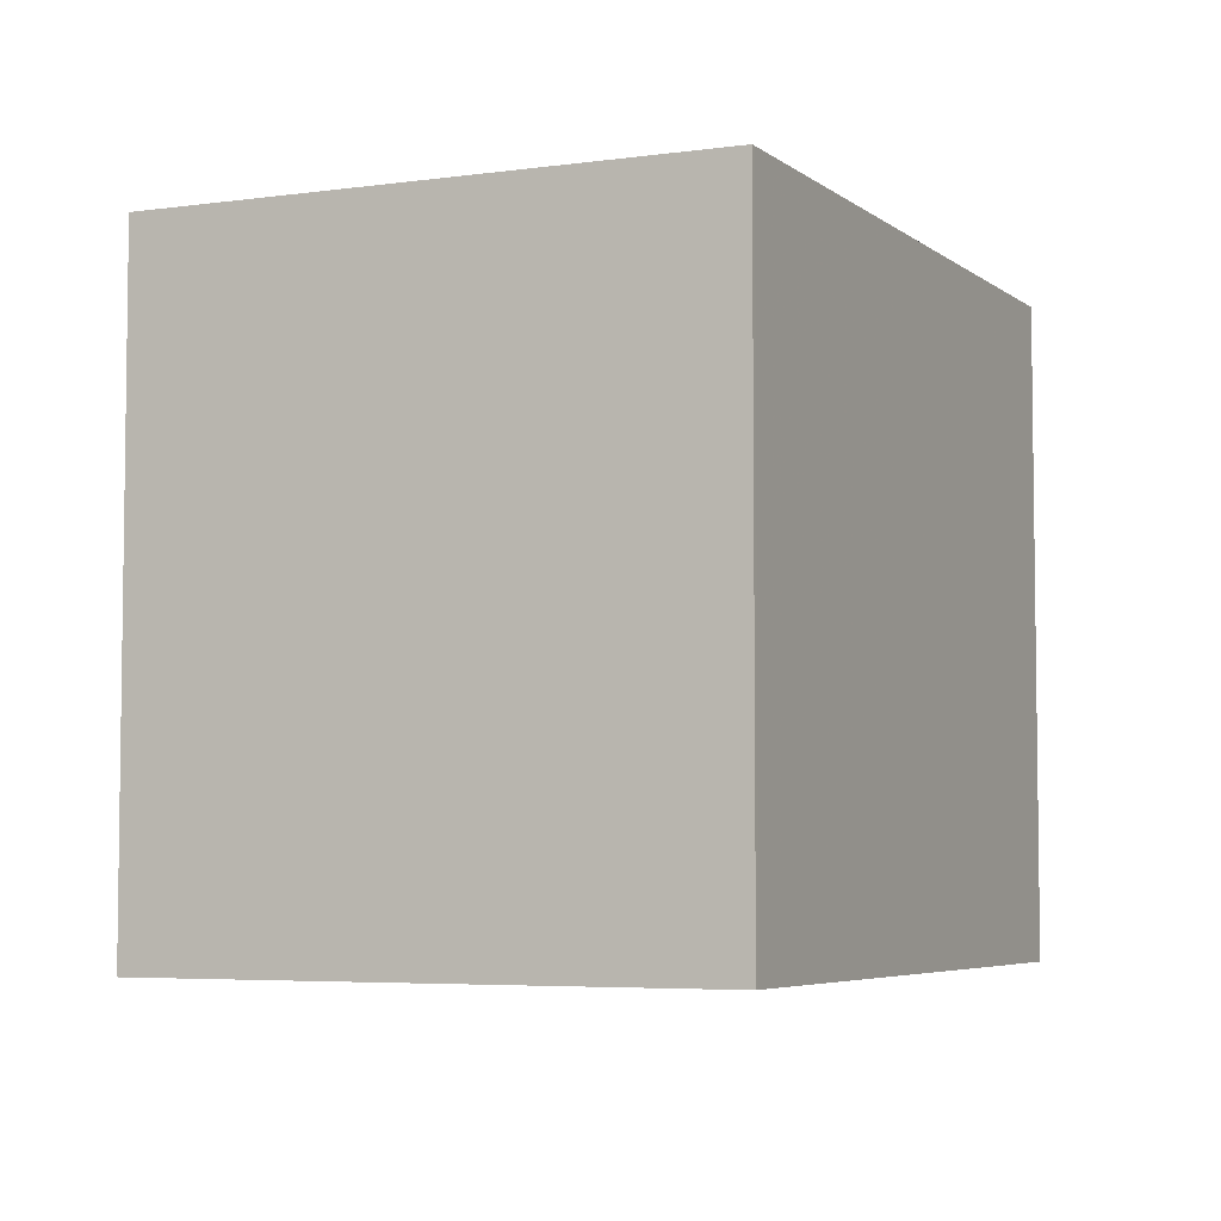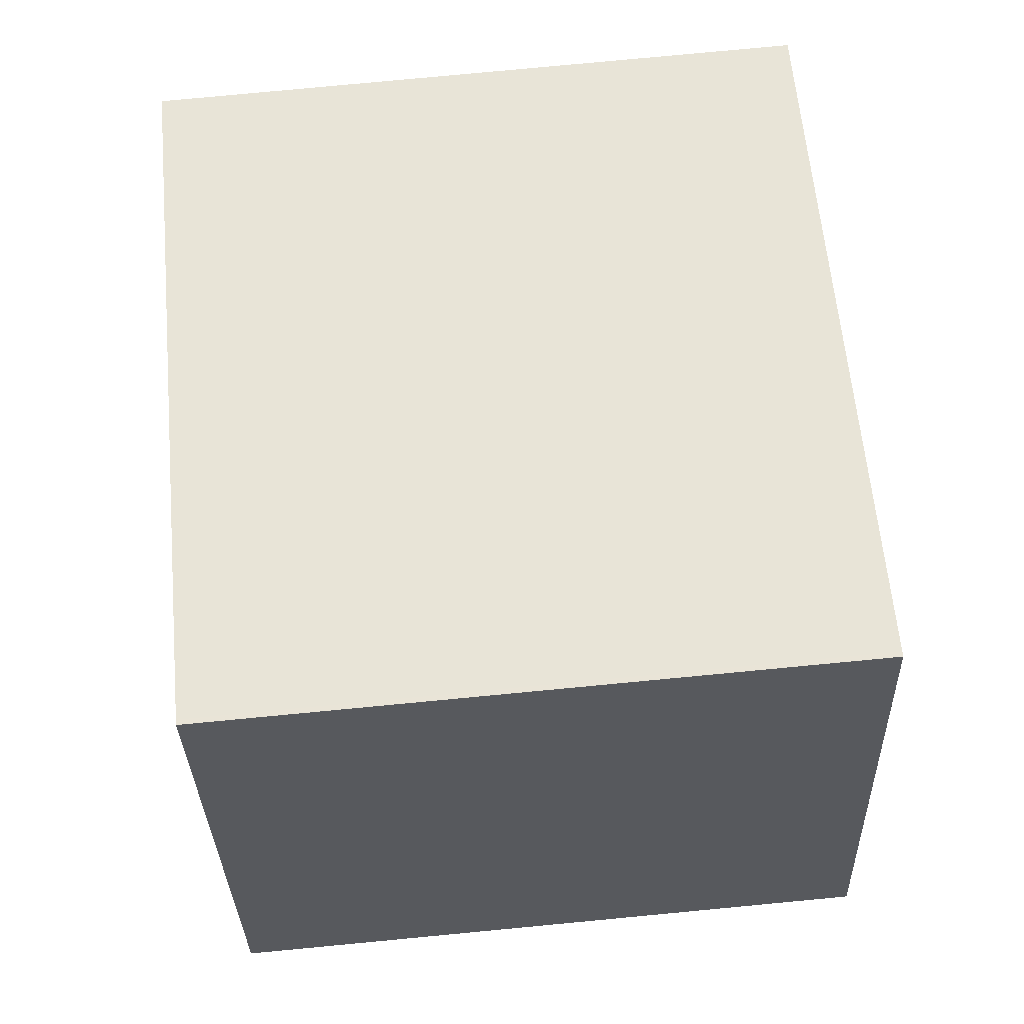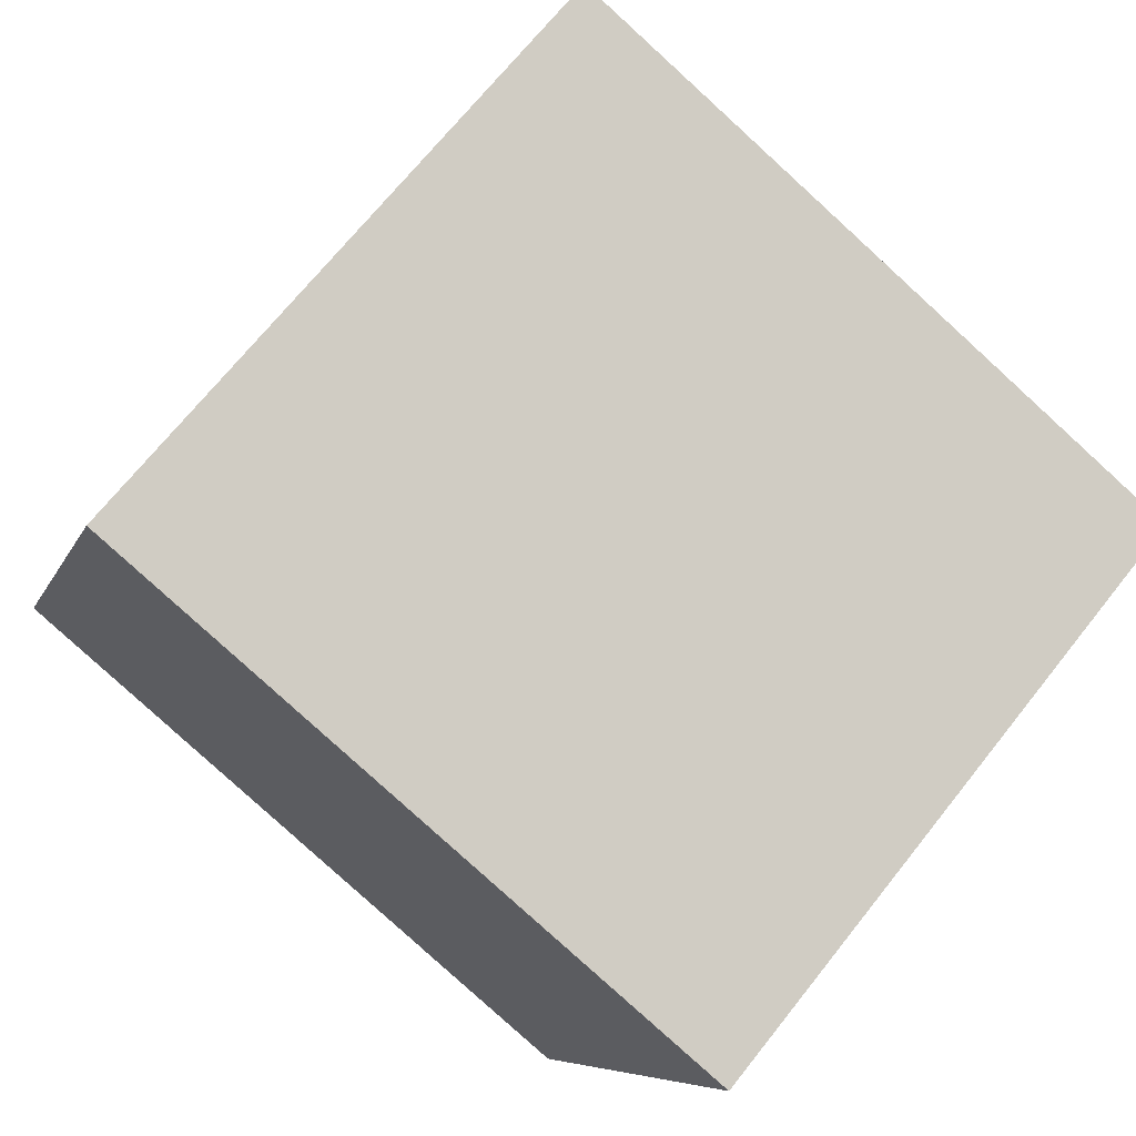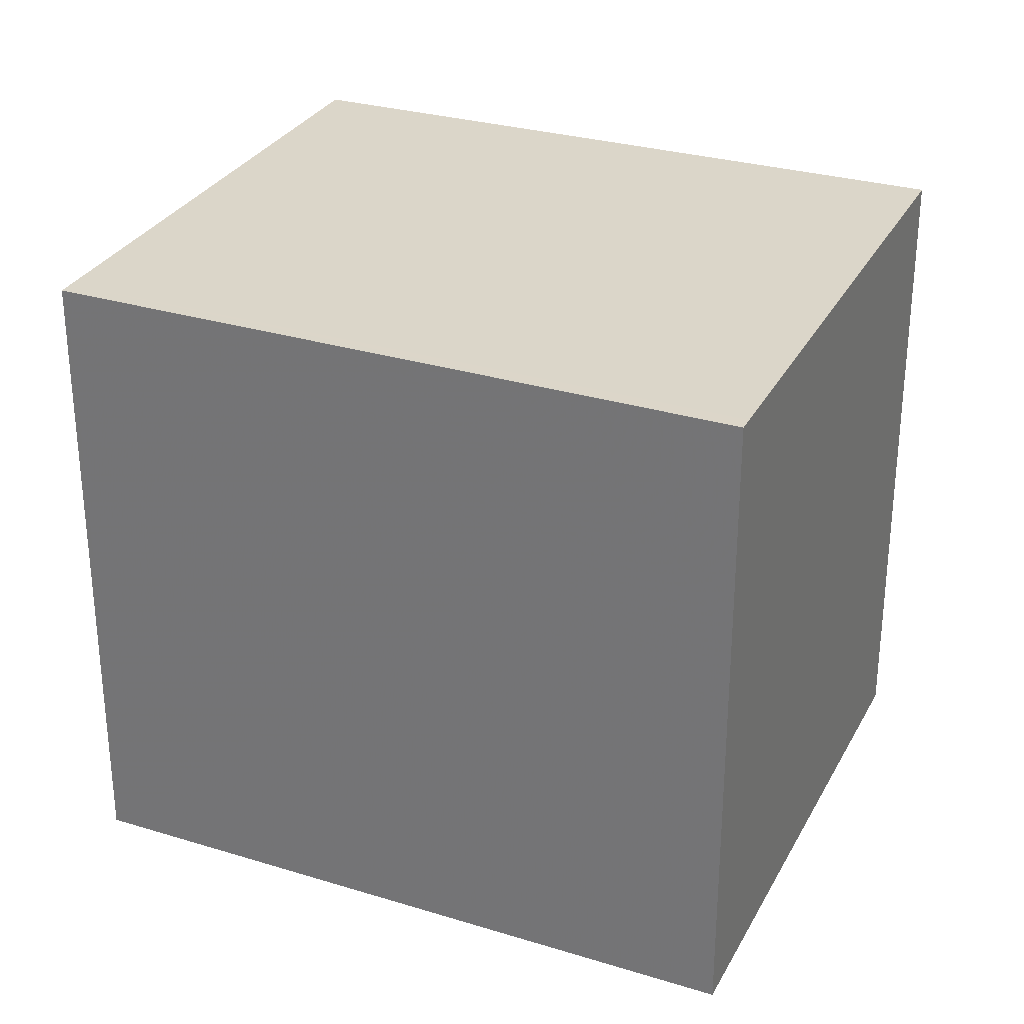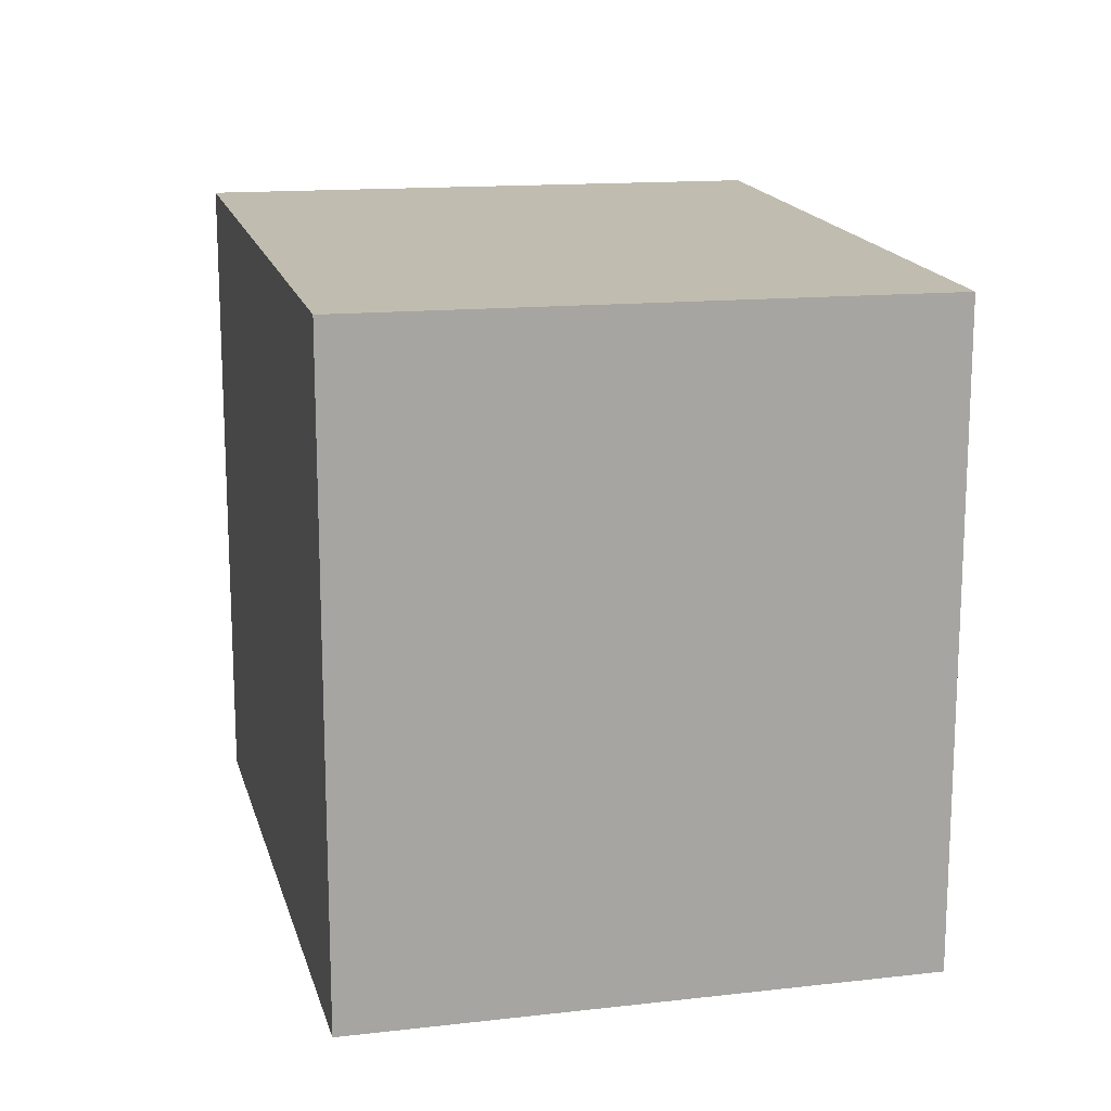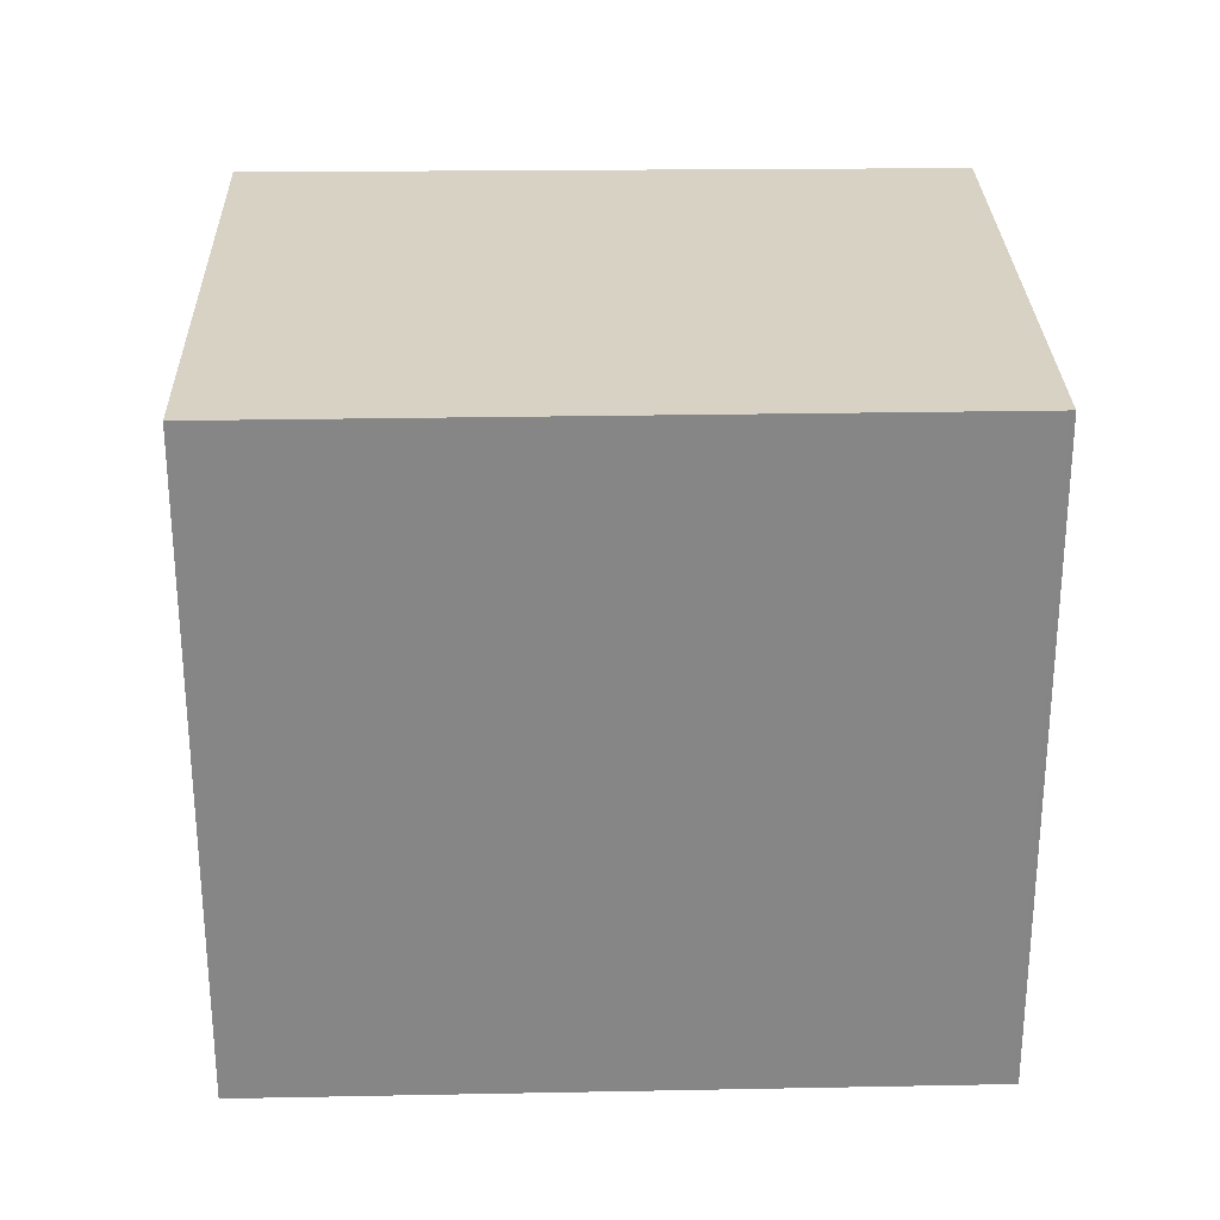
<metadata>
{"format":"obj","ext":"obj","renderer":"f3d","projection":"perspective","resolution":1024,"background":"white","views":[{"elev":-5.2,"azim":135.2,"up":"+Z"},{"elev":79.3,"azim":84.6,"up":"+Y"},{"elev":69.8,"azim":-141.5,"up":"+Y"},{"elev":29.7,"azim":-136.5,"up":"+Z"},{"elev":16.3,"azim":96.2,"up":"+Z"},{"elev":28.2,"azim":18.2,"up":"+Z"}]}
</metadata>
<code>
v -32.34 -2278 2.778
v -29.48 -2277 2.776
v -28.64 -2280 2.8
v -31.49 -2281 2.802
v -29.45 -2278 2.777
v -32.32 -2279 2.778
v -29.48 -2278 2.777
v -28.66 -2280 2.8
v -29.5 -2277 2.776
v -28.64 -2280 2.8
v -28.66 -2280 2.8
v -31.51 -2281 2.802
v -29.5 -2277 2.776
v -32.34 -2278 2.778
v -32.34 -2278 0
v -29.5 -2277 0
v -29.45 -2278 2.777
v -29.48 -2277 2.776
v -29.48 -2277 0
v -29.45 -2278 0
v -28.66 -2280 2.8
v -28.64 -2280 2.8
v -28.64 -2280 0
v -28.66 -2280 4.441e-16
v -31.51 -2281 2.802
v -31.49 -2281 2.802
v -31.49 -2281 0
v -31.51 -2281 4.441e-16
v -28.64 -2280 2.8
v -29.45 -2278 2.777
v -29.45 -2278 0
v -28.64 -2280 0
v -32.34 -2278 2.778
v -32.32 -2279 2.778
v -32.32 -2279 0
v -32.34 -2278 0
v -31.49 -2281 2.802
v -28.66 -2280 2.8
v -28.66 -2280 4.441e-16
v -31.49 -2281 0
v -29.48 -2277 2.776
v -29.5 -2277 2.776
v -29.5 -2277 0
v -29.48 -2277 0
v -28.64 -2280 2.8
v -28.64 -2280 2.8
v -28.64 -2280 0
v -28.64 -2280 0
v -32.32 -2279 2.778
v -31.51 -2281 2.802
v -31.51 -2281 4.441e-16
v -32.32 -2279 0
v -32.34 -2278 0
v -29.48 -2277 0
v -28.64 -2280 0
v -31.49 -2281 0
f 7 6 1 9
f 12 6 7 11
f 11 7 5 10
f 9 2 5 7
f 10 3 8 11
f 11 8 4 12
f 14 15 16 13
f 18 19 20 17
f 22 23 24 21
f 26 27 28 25
f 30 31 32 29
f 34 35 36 33
f 38 39 40 37
f 42 43 44 41
f 46 47 48 45
f 50 51 52 49
f 54 55 56 53

</code>
